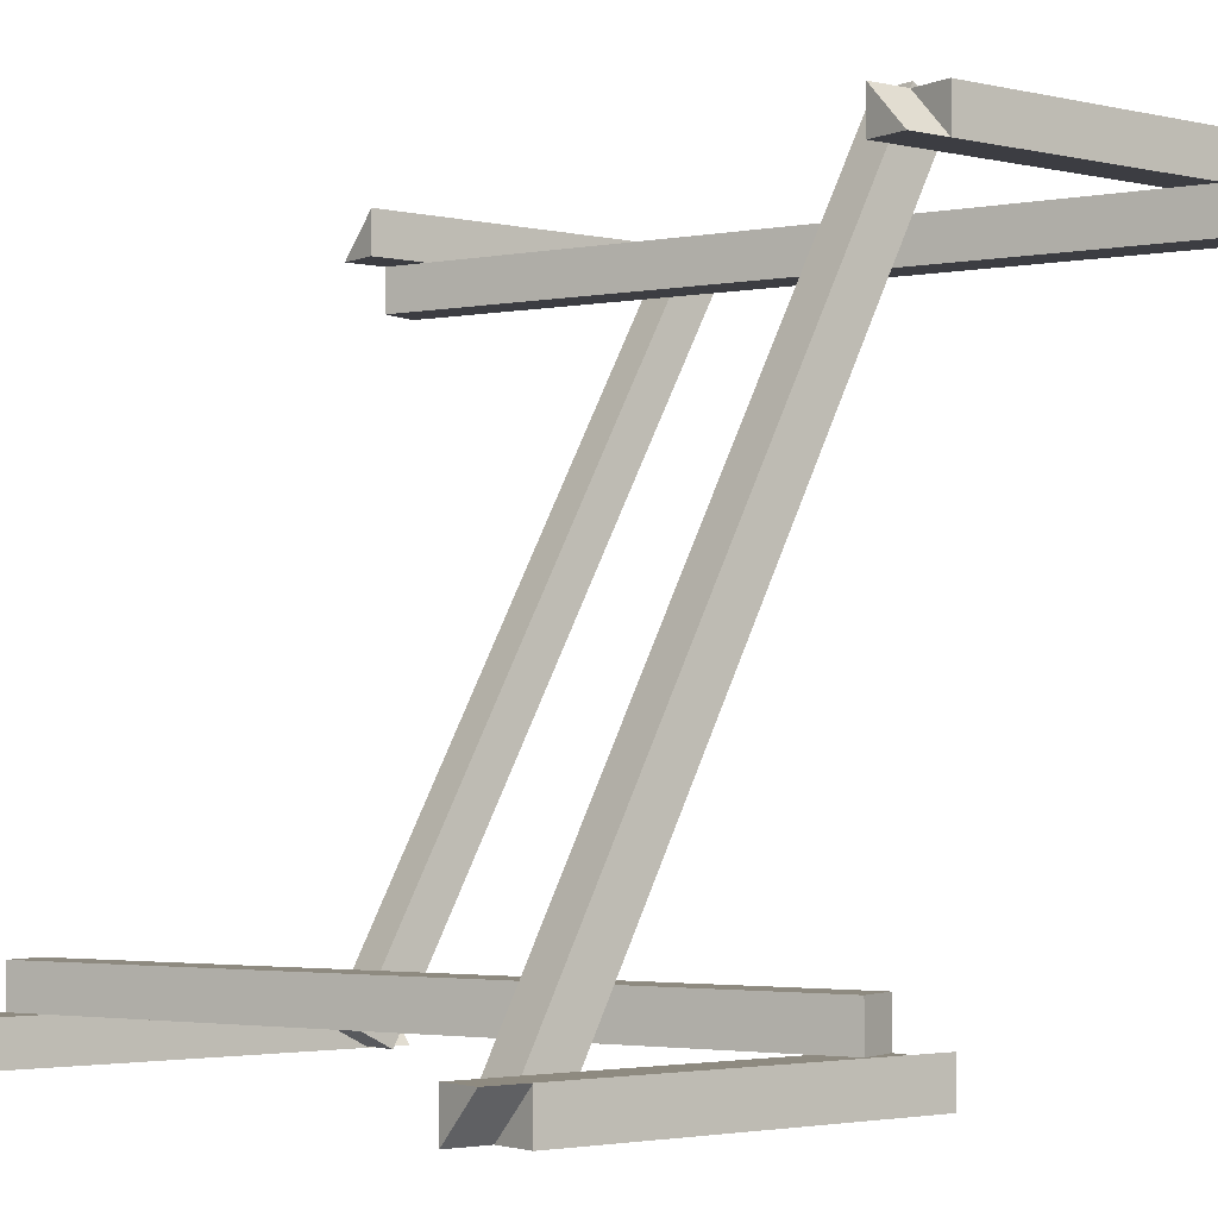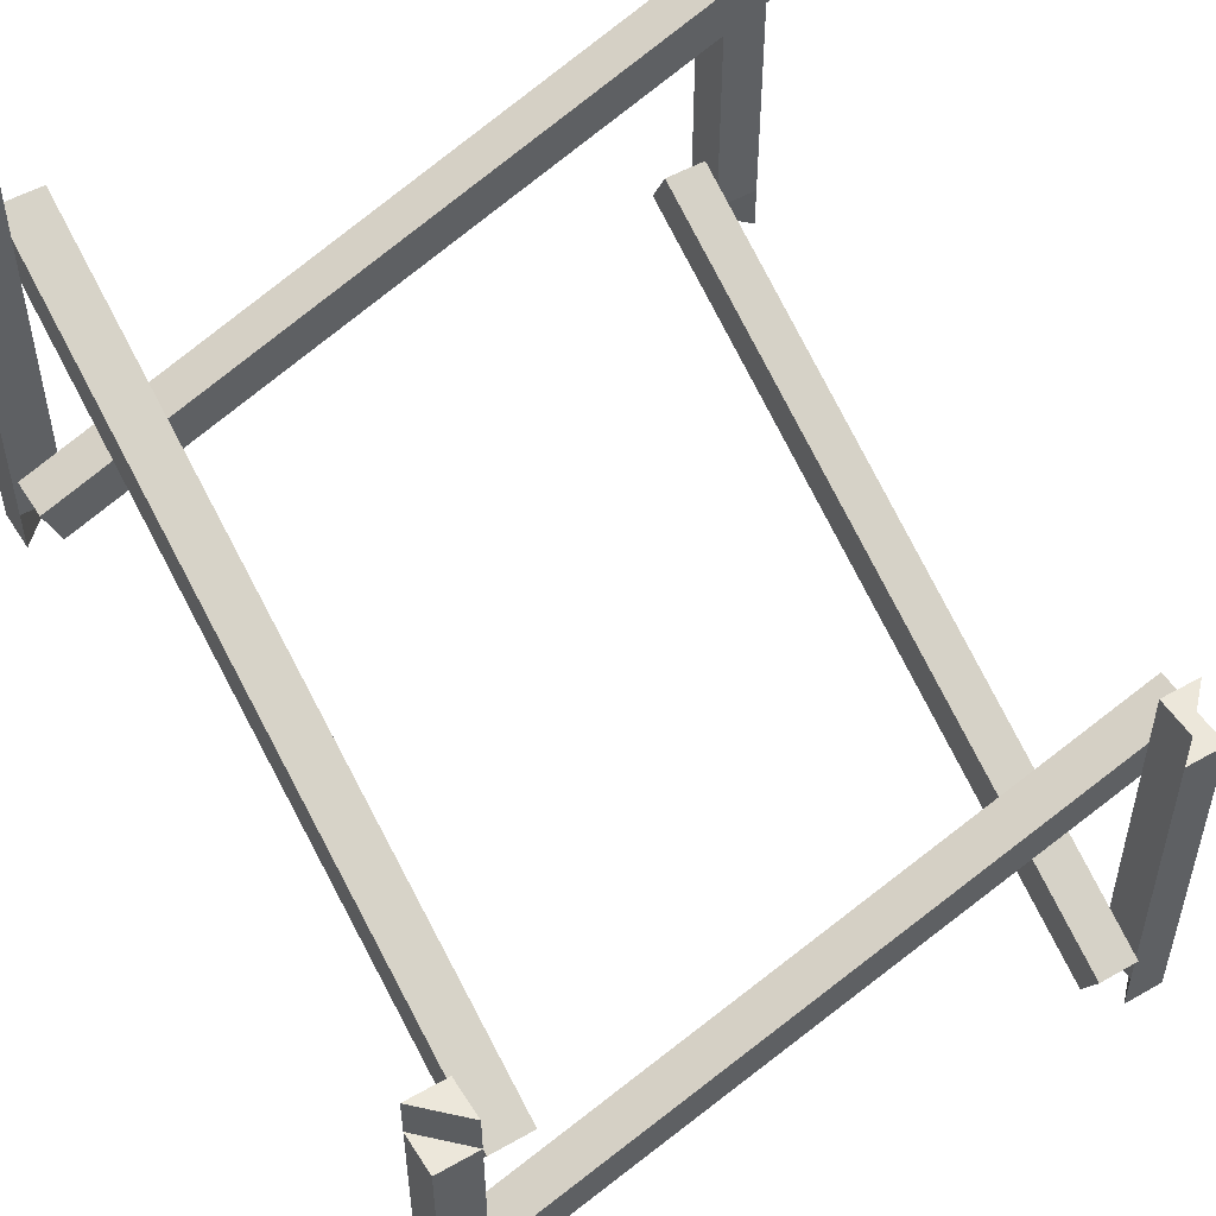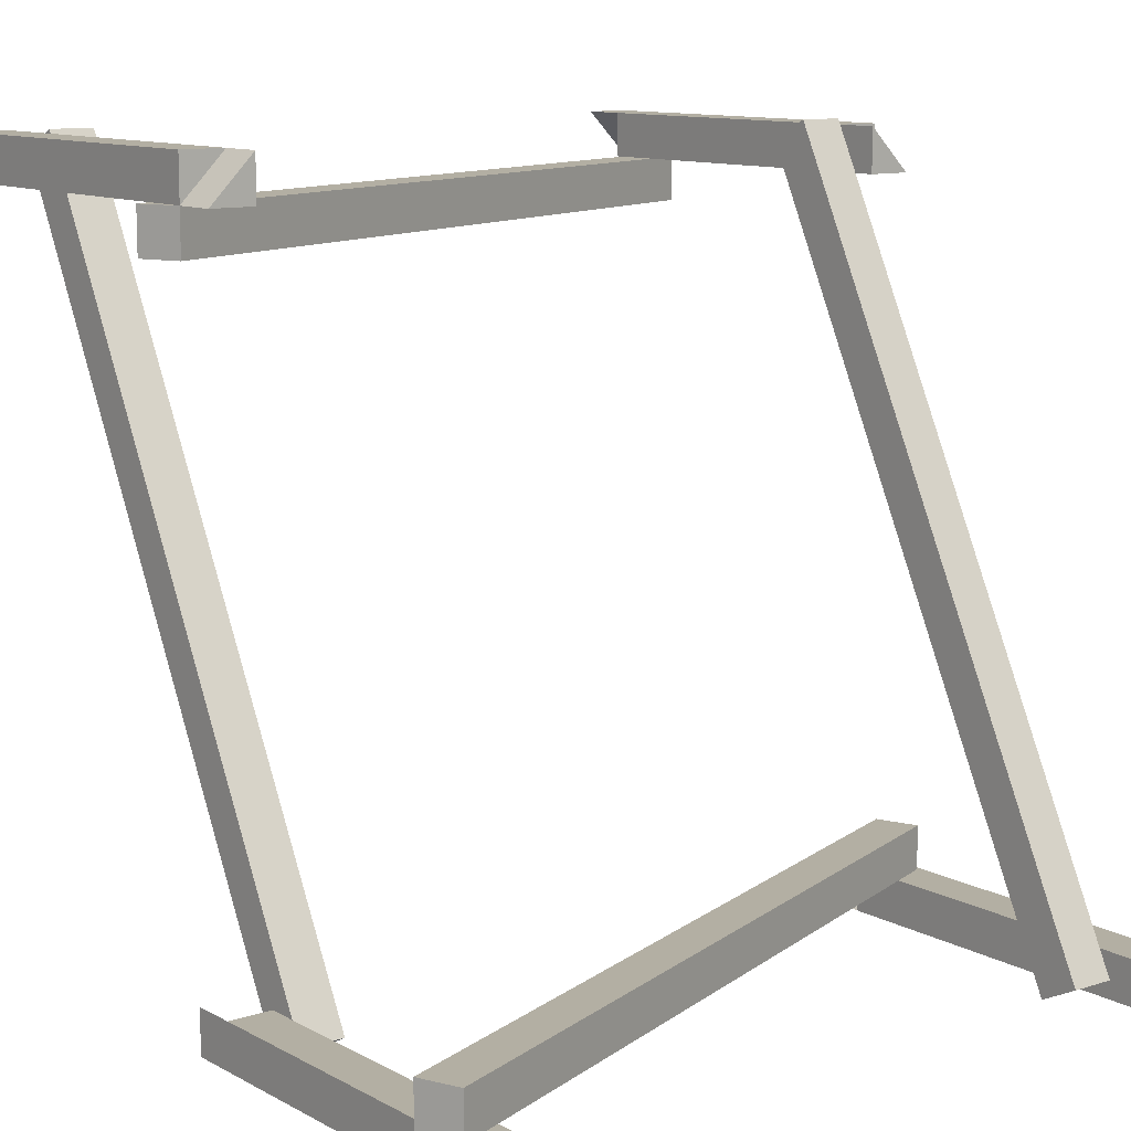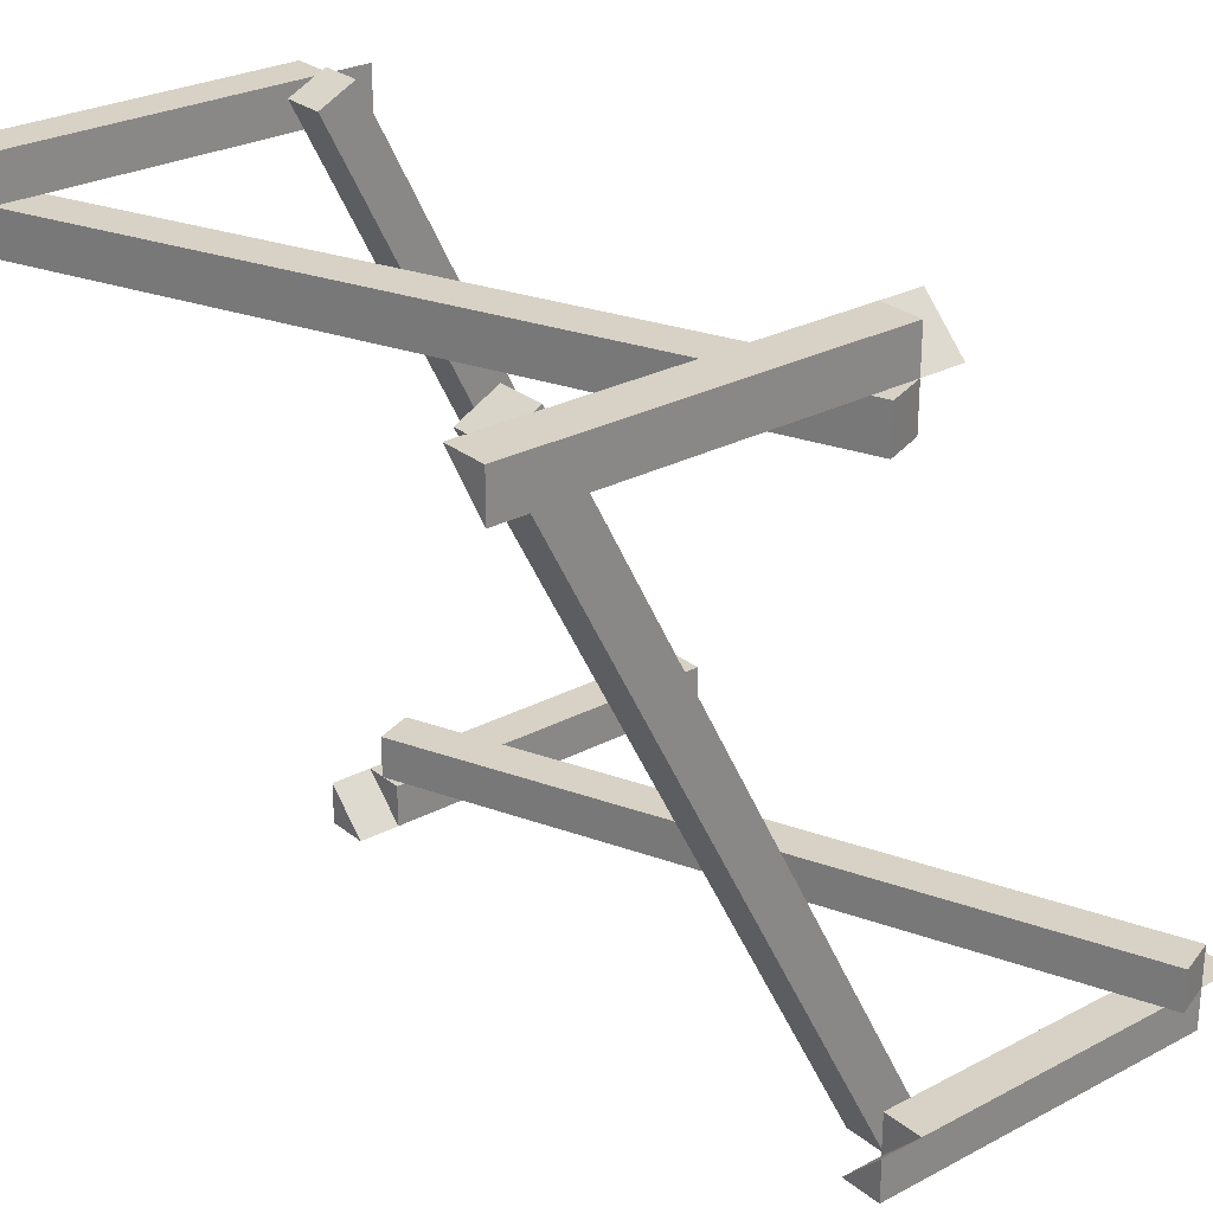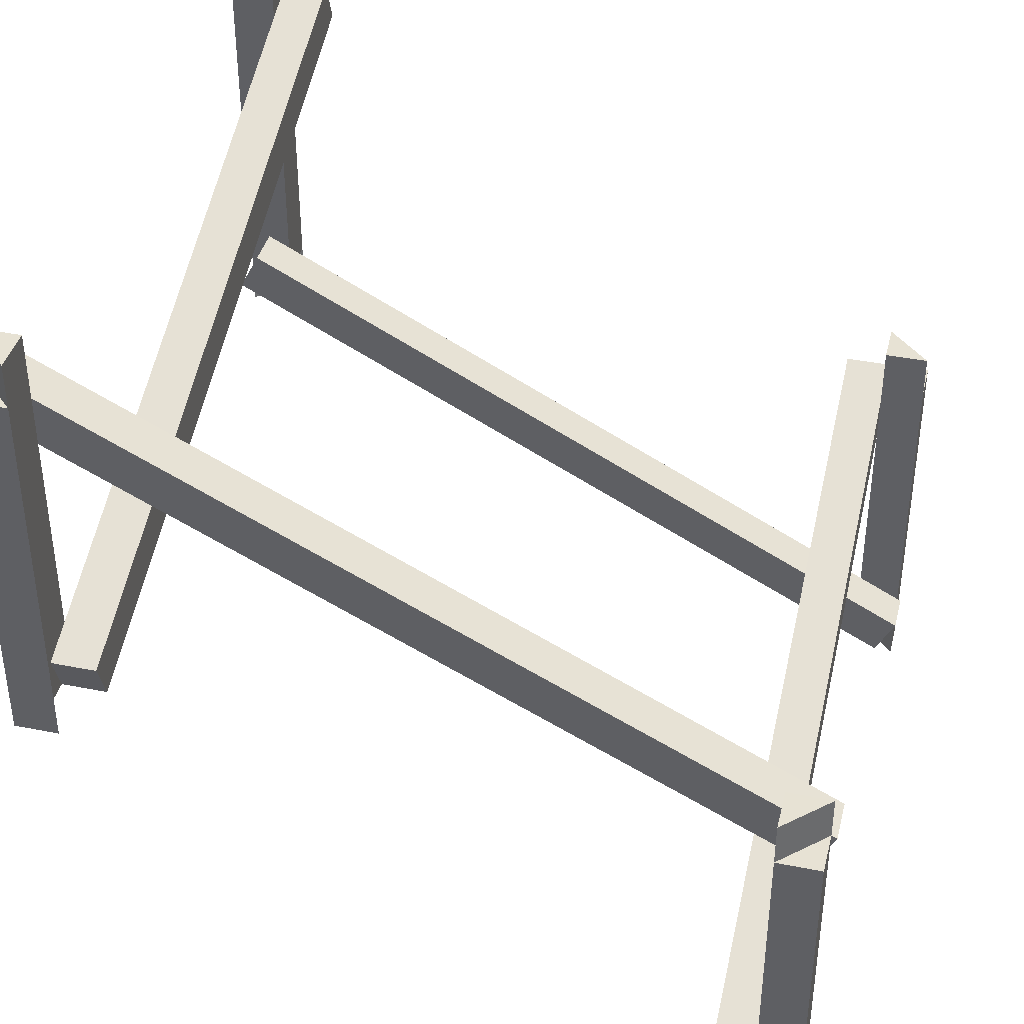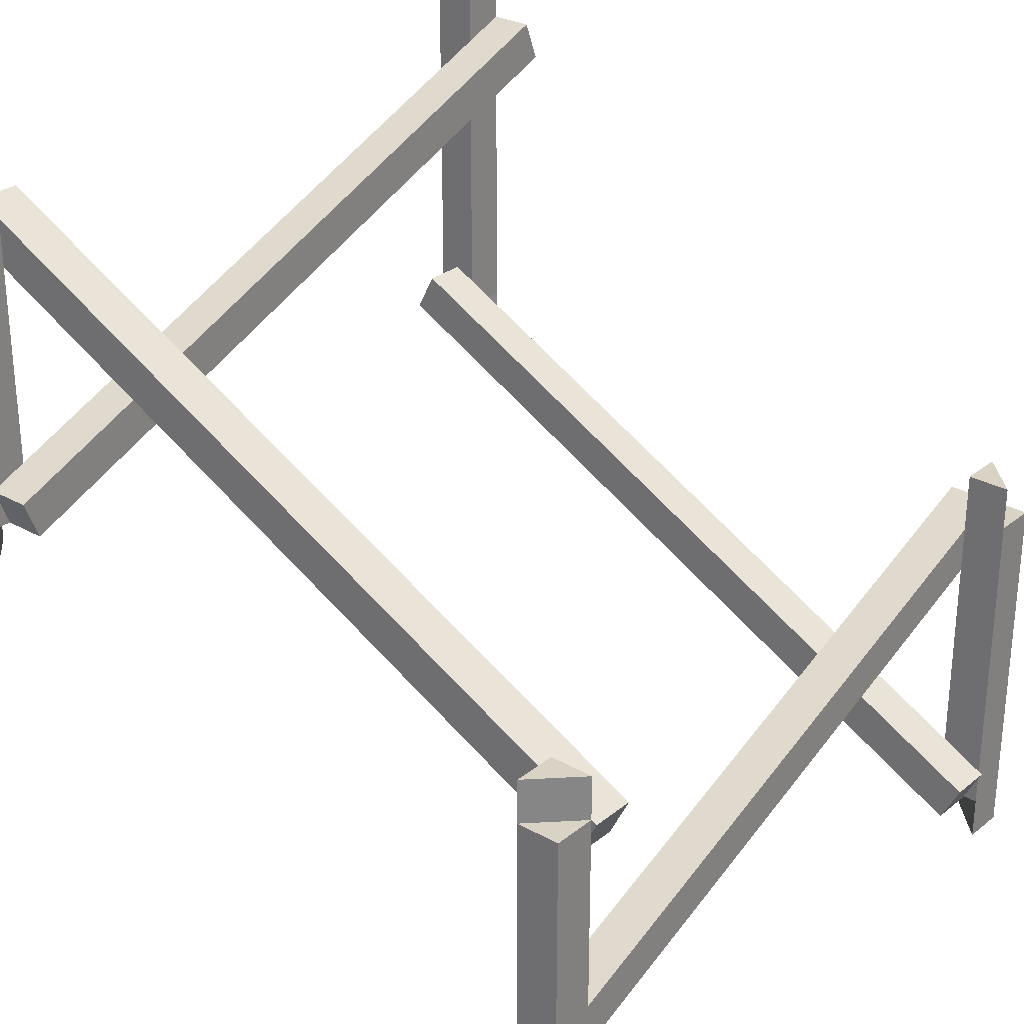
<metadata>
{"format":"obj","ext":"obj","renderer":"f3d","projection":"perspective","resolution":1024,"background":"white","views":[{"elev":-2.9,"azim":-127.3,"up":"+Z"},{"elev":52.0,"azim":-31.6,"up":"+Y"},{"elev":11.1,"azim":142.3,"up":"+Z"},{"elev":27.2,"azim":50.7,"up":"+Z"},{"elev":39.7,"azim":-76.1,"up":"+Y"},{"elev":28.3,"azim":-49.8,"up":"+Y"}]}
</metadata>
<code>
o object_1
v 0.265 0.335 -0.3
v 0.265 0.3 -0.3
v 0.3 0.335 -0.265
v 0.3 0.3 -0.265
v 0.265 0.335 -0.3
v 0.3 0.335 -0.3
v 0.3 0.335 -0.265
v 0.265 0.3 -0.3
v 0.265 0.3 -0.265
v 0.3 0.3 -0.265
v 0.265 0.035 -0.3
v 0.3 0.035 -0.3
v 0.3 0.035 -0.265
v 0.3 0.335 -0.265
v 0.3 0.035 -0.265
v 0.3 0.335 -0.3
v 0.3 0.035 -0.3
v 0.3 0.3 -0.265
v 0.3 0.335 -0.3
v 0.3 0.035 -0.3
v 0.265 0.335 -0.3
v 0.265 0.035 -0.3
v 0.265 0.3 -0.3
v 0.265 -8.173e-10 -0.3
v 0.265 -8.173e-10 -0.265
v 0.3 -8.173e-10 -0.265
v 0.265 0.3 -0.265
v 0.265 -8.173e-10 -0.265
v 0.265 0.3 -0.3
v 0.265 -8.173e-10 -0.3
v 0.265 0.035 -0.3
v 0.265 0.3 -0.265
v 0.265 -8.173e-10 -0.265
v 0.3 0.3 -0.265
v 0.3 -8.173e-10 -0.265
v 0.3 0.035 -0.265
v 0.3 -8.173e-10 -0.265
v 0.3 0.035 -0.265
v 0.265 -8.173e-10 -0.3
v 0.265 0.035 -0.3
f 2 4 3 1
f 6 5 7
f 10 8 9
f 12 13 11
f 16 14 18
f 15 17 16 18
f 20 22 23 19
f 19 23 21
f 26 25 24
f 28 27 29 31
f 28 31 30
f 33 36 34 32
f 33 35 36
f 38 37 39 40
o object_2
v 0.83 0.635 -0.865
v 0.83 0.6 -0.865
v 0.865 0.635 -0.83
v 0.865 0.6 -0.83
v 0.83 0.635 -0.865
v 0.83 0.635 -0.83
v 0.865 0.635 -0.83
v 0.83 0.6 -0.865
v 0.865 0.6 -0.865
v 0.865 0.6 -0.83
v 0.83 0.335 -0.865
v 0.83 0.335 -0.83
v 0.865 0.335 -0.83
v 0.865 0.635 -0.83
v 0.865 0.335 -0.83
v 0.83 0.635 -0.83
v 0.83 0.335 -0.83
v 0.865 0.6 -0.83
v 0.83 0.635 -0.83
v 0.83 0.335 -0.83
v 0.83 0.635 -0.865
v 0.83 0.335 -0.865
v 0.83 0.6 -0.865
v 0.83 0.3 -0.865
v 0.865 0.3 -0.865
v 0.865 0.3 -0.83
v 0.865 0.6 -0.865
v 0.865 0.3 -0.865
v 0.83 0.6 -0.865
v 0.83 0.3 -0.865
v 0.83 0.335 -0.865
v 0.865 0.6 -0.865
v 0.865 0.3 -0.865
v 0.865 0.6 -0.83
v 0.865 0.3 -0.83
v 0.865 0.335 -0.83
v 0.865 0.3 -0.83
v 0.865 0.335 -0.83
v 0.83 0.3 -0.865
v 0.83 0.335 -0.865
f 42 41 43 44
f 46 47 45
f 50 49 48
f 52 51 53
f 56 58 54
f 55 58 56 57
f 60 59 63 62
f 59 61 63
f 66 64 65
f 68 71 69 67
f 68 70 71
f 73 72 74 76
f 73 76 75
f 78 80 79 77
o object_3
v 0.3 0.635 -0.865
v 0.3 0.6 -0.865
v 0.265 0.635 -0.83
v 0.265 0.6 -0.83
v 0.3 0.635 -0.865
v 0.3 0.635 -0.83
v 0.265 0.635 -0.83
v 0.3 0.6 -0.865
v 0.265 0.6 -0.865
v 0.265 0.6 -0.83
v 0.3 0.335 -0.865
v 0.3 0.335 -0.83
v 0.265 0.335 -0.83
v 0.265 0.635 -0.83
v 0.265 0.335 -0.83
v 0.3 0.635 -0.83
v 0.3 0.335 -0.83
v 0.265 0.6 -0.83
v 0.3 0.635 -0.83
v 0.3 0.335 -0.83
v 0.3 0.635 -0.865
v 0.3 0.335 -0.865
v 0.3 0.6 -0.865
v 0.3 0.3 -0.865
v 0.265 0.3 -0.865
v 0.265 0.3 -0.83
v 0.265 0.6 -0.865
v 0.265 0.3 -0.865
v 0.3 0.6 -0.865
v 0.3 0.3 -0.865
v 0.3 0.335 -0.865
v 0.265 0.6 -0.865
v 0.265 0.3 -0.865
v 0.265 0.6 -0.83
v 0.265 0.3 -0.83
v 0.265 0.335 -0.83
v 0.265 0.3 -0.83
v 0.265 0.335 -0.83
v 0.3 0.3 -0.865
v 0.3 0.335 -0.865
f 82 84 83 81
f 86 85 87
f 90 88 89
f 92 93 91
f 96 94 98
f 95 97 96 98
f 100 102 103 99
f 99 103 101
f 106 105 104
f 108 107 109 111
f 108 111 110
f 113 116 114 112
f 113 115 116
f 118 117 119 120
o object_4
v 0.865 0.335 -0.3
v 0.865 0.3 -0.3
v 0.83 0.335 -0.265
v 0.83 0.3 -0.265
v 0.865 0.335 -0.3
v 0.83 0.335 -0.3
v 0.83 0.335 -0.265
v 0.865 0.3 -0.3
v 0.865 0.3 -0.265
v 0.83 0.3 -0.265
v 0.865 0.035 -0.3
v 0.83 0.035 -0.3
v 0.83 0.035 -0.265
v 0.83 0.335 -0.265
v 0.83 0.035 -0.265
v 0.83 0.335 -0.3
v 0.83 0.035 -0.3
v 0.83 0.3 -0.265
v 0.83 0.335 -0.3
v 0.83 0.035 -0.3
v 0.865 0.335 -0.3
v 0.865 0.035 -0.3
v 0.865 0.3 -0.3
v 0.865 -8.173e-10 -0.3
v 0.865 -8.173e-10 -0.265
v 0.83 -8.173e-10 -0.265
v 0.865 0.3 -0.265
v 0.865 -8.173e-10 -0.265
v 0.865 0.3 -0.3
v 0.865 -8.173e-10 -0.3
v 0.865 0.035 -0.3
v 0.865 0.3 -0.265
v 0.865 -8.173e-10 -0.265
v 0.83 0.3 -0.265
v 0.83 -8.173e-10 -0.265
v 0.83 0.035 -0.265
v 0.83 -8.173e-10 -0.265
v 0.83 0.035 -0.265
v 0.865 -8.173e-10 -0.3
v 0.865 0.035 -0.3
f 122 121 123 124
f 126 127 125
f 130 129 128
f 132 131 133
f 136 138 134
f 135 138 136 137
f 140 139 143 142
f 139 141 143
f 146 144 145
f 148 151 149 147
f 148 150 151
f 153 152 154 156
f 153 156 155
f 158 160 159 157
o object_5
v 0.2815 0.3348 -0.83
v 0.8777 0.5674 -0.83
v 0.2688 0.3674 -0.83
v 0.865 0.6 -0.83
v 0.2688 0.3674 -0.83
v 0.865 0.6 -0.83
v 0.2688 0.3674 -0.795
v 0.865 0.6 -0.795
v 0.2688 0.3674 -0.795
v 0.865 0.6 -0.795
v 0.2815 0.3348 -0.795
v 0.8777 0.5674 -0.795
v 0.2815 0.3348 -0.795
v 0.8777 0.5674 -0.795
v 0.2815 0.3348 -0.83
v 0.8777 0.5674 -0.83
v 0.2815 0.3348 -0.83
v 0.2688 0.3674 -0.83
v 0.2688 0.3674 -0.795
v 0.2815 0.3348 -0.795
v 0.8777 0.5674 -0.83
v 0.865 0.6 -0.83
v 0.865 0.6 -0.795
v 0.8777 0.5674 -0.795
f 161 163 164 162
f 165 167 168 166
f 169 171 172 170
f 173 175 176 174
f 178 177 180
f 180 179 178
f 182 184 181
f 184 182 183
o object_6
v 0.2815 0.03479 -0.335
v 0.8777 0.2674 -0.335
v 0.2688 0.0674 -0.335
v 0.865 0.3 -0.335
v 0.2688 0.0674 -0.335
v 0.865 0.3 -0.335
v 0.2688 0.0674 -0.3
v 0.865 0.3 -0.3
v 0.2688 0.0674 -0.3
v 0.865 0.3 -0.3
v 0.2815 0.03479 -0.3
v 0.8777 0.2674 -0.3
v 0.2815 0.03479 -0.3
v 0.8777 0.2674 -0.3
v 0.2815 0.03479 -0.335
v 0.8777 0.2674 -0.335
v 0.2815 0.03479 -0.335
v 0.2688 0.0674 -0.335
v 0.2688 0.0674 -0.3
v 0.2815 0.03479 -0.3
v 0.8777 0.2674 -0.335
v 0.865 0.3 -0.335
v 0.865 0.3 -0.3
v 0.8777 0.2674 -0.3
f 185 187 188 186
f 189 191 192 190
f 193 195 196 194
f 197 199 200 198
f 202 201 204
f 204 203 202
f 206 208 205
f 208 206 207
o object_7
v 0.3 0.2665 -0.2762
v 0.3 0.5616 -0.8665
v 0.3 0.2978 -0.2605
v 0.3 0.5929 -0.8508
v 0.3 0.2978 -0.2605
v 0.3 0.5929 -0.8508
v 0.335 0.2978 -0.2605
v 0.335 0.5929 -0.8508
v 0.335 0.2978 -0.2605
v 0.335 0.5929 -0.8508
v 0.335 0.2665 -0.2762
v 0.335 0.5616 -0.8665
v 0.335 0.2665 -0.2762
v 0.335 0.5616 -0.8665
v 0.3 0.2665 -0.2762
v 0.3 0.5616 -0.8665
v 0.3 0.2665 -0.2762
v 0.3 0.2978 -0.2605
v 0.335 0.2978 -0.2605
v 0.335 0.2665 -0.2762
v 0.3 0.5616 -0.8665
v 0.3 0.5929 -0.8508
v 0.335 0.5929 -0.8508
v 0.335 0.5616 -0.8665
f 209 211 212 210
f 213 215 216 214
f 217 219 220 218
f 221 223 224 222
f 226 225 228
f 228 227 226
f 230 232 229
f 232 230 231
o object_8
v 0.795 0.03269 -0.2781
v 0.795 0.3371 -0.8637
v 0.795 0.06375 -0.2619
v 0.795 0.3681 -0.8475
v 0.795 0.06375 -0.2619
v 0.795 0.3681 -0.8475
v 0.83 0.06375 -0.2619
v 0.83 0.3681 -0.8475
v 0.83 0.06375 -0.2619
v 0.83 0.3681 -0.8475
v 0.83 0.03269 -0.2781
v 0.83 0.3371 -0.8637
v 0.83 0.03269 -0.2781
v 0.83 0.3371 -0.8637
v 0.795 0.03269 -0.2781
v 0.795 0.3371 -0.8637
v 0.795 0.03269 -0.2781
v 0.795 0.06375 -0.2619
v 0.83 0.06375 -0.2619
v 0.83 0.03269 -0.2781
v 0.795 0.3371 -0.8637
v 0.795 0.3681 -0.8475
v 0.83 0.3681 -0.8475
v 0.83 0.3371 -0.8637
f 233 235 236 234
f 237 239 240 238
f 241 243 244 242
f 245 247 248 246
f 250 249 252
f 252 251 250
f 254 256 253
f 256 254 255

</code>
